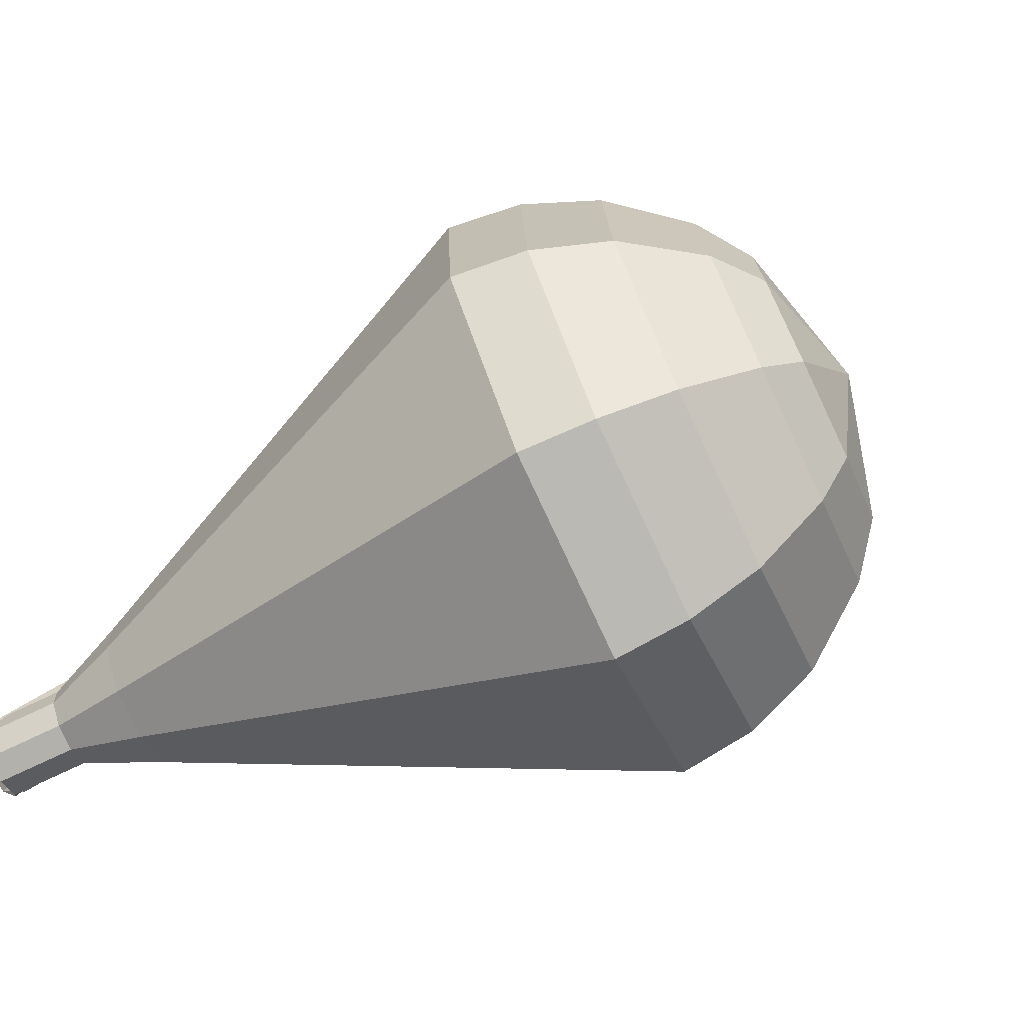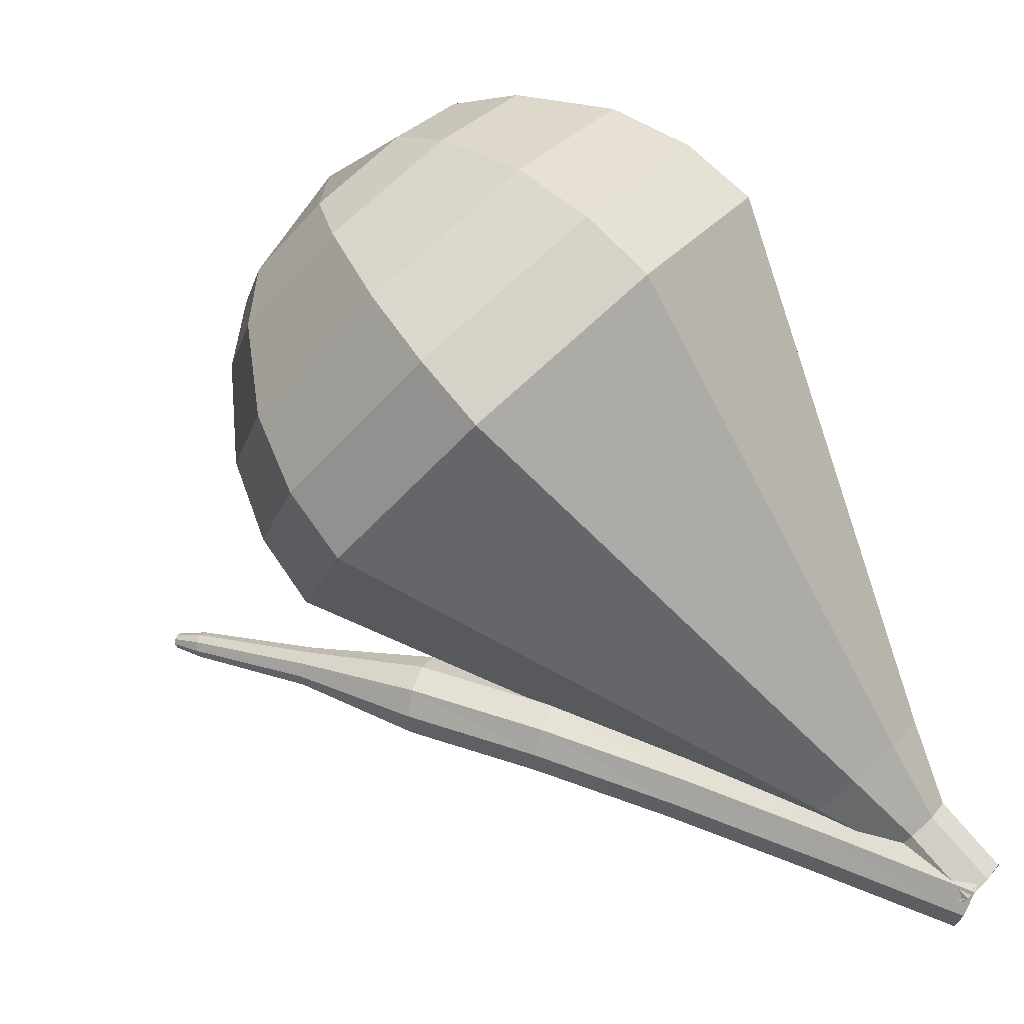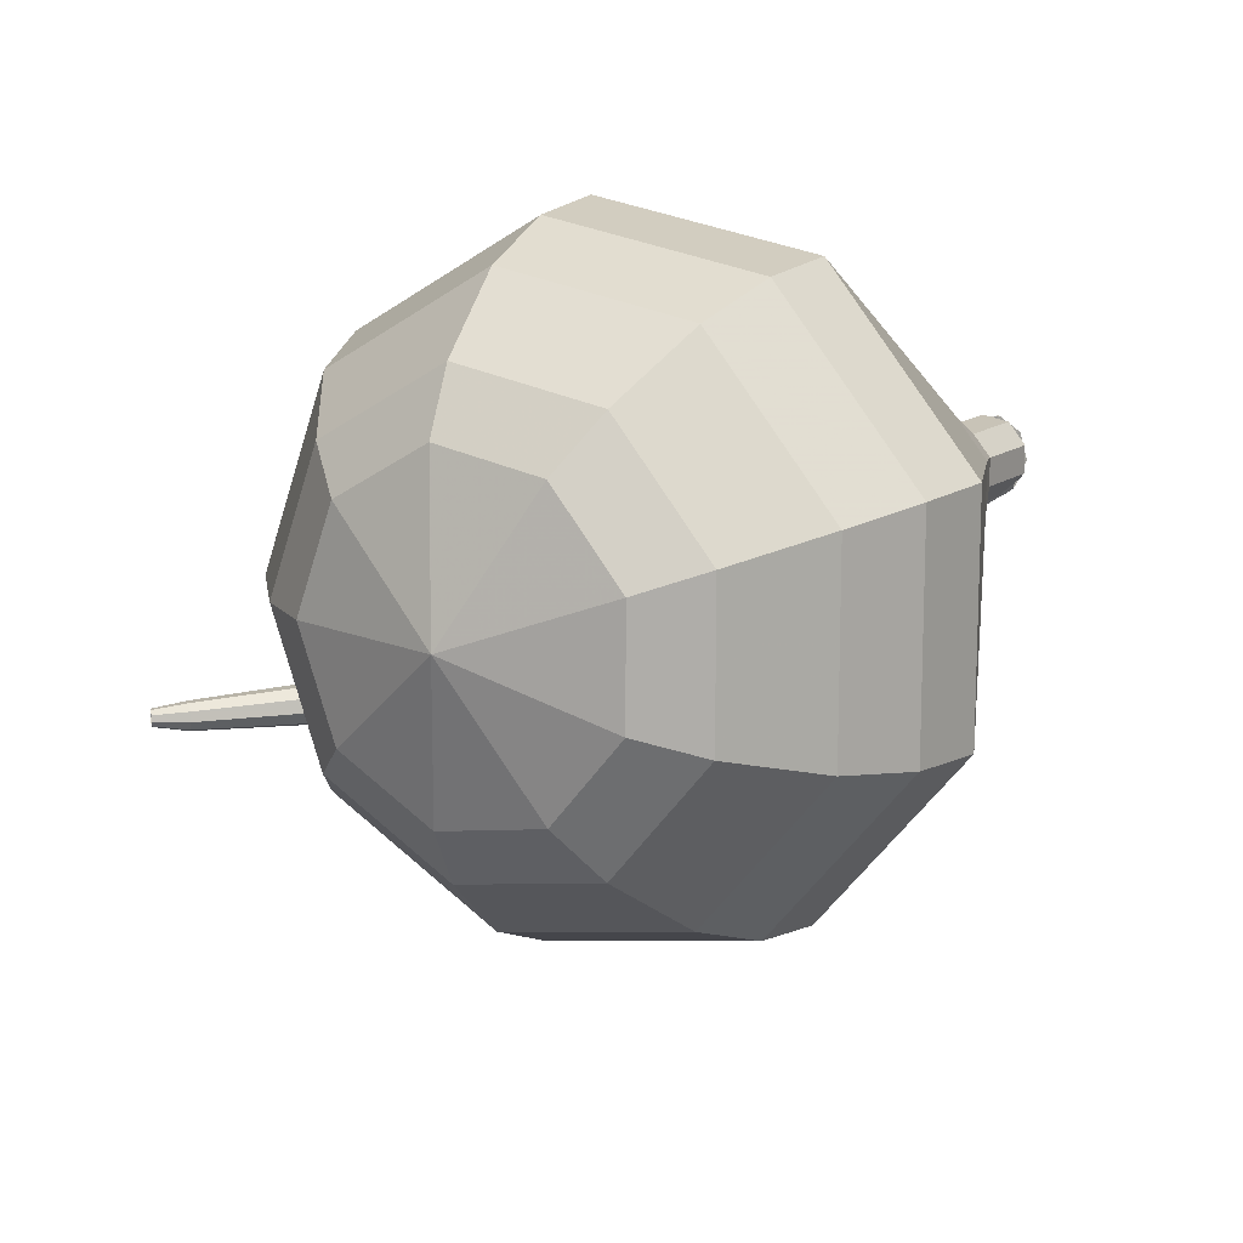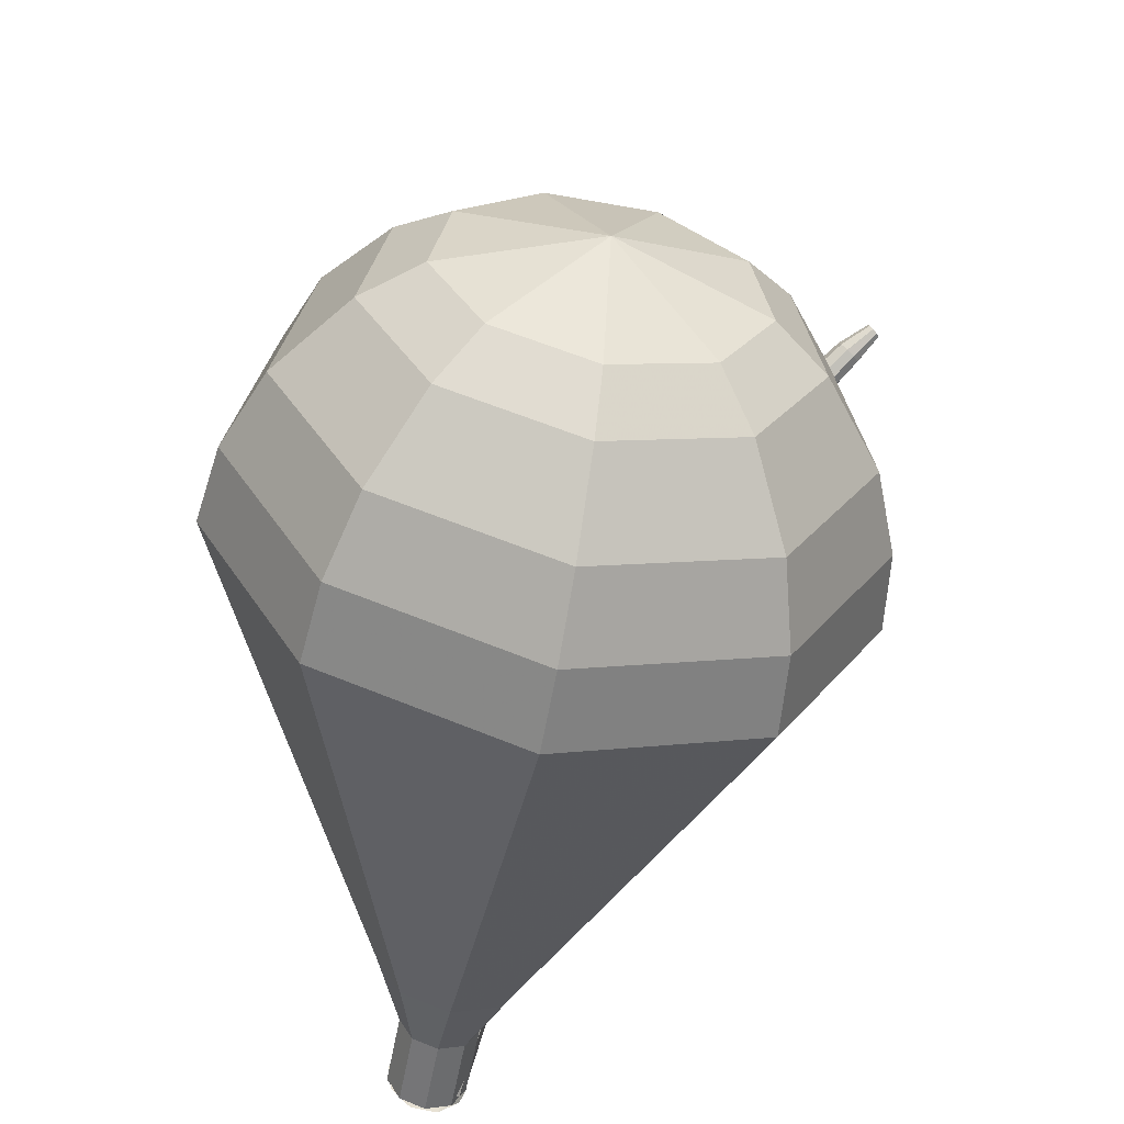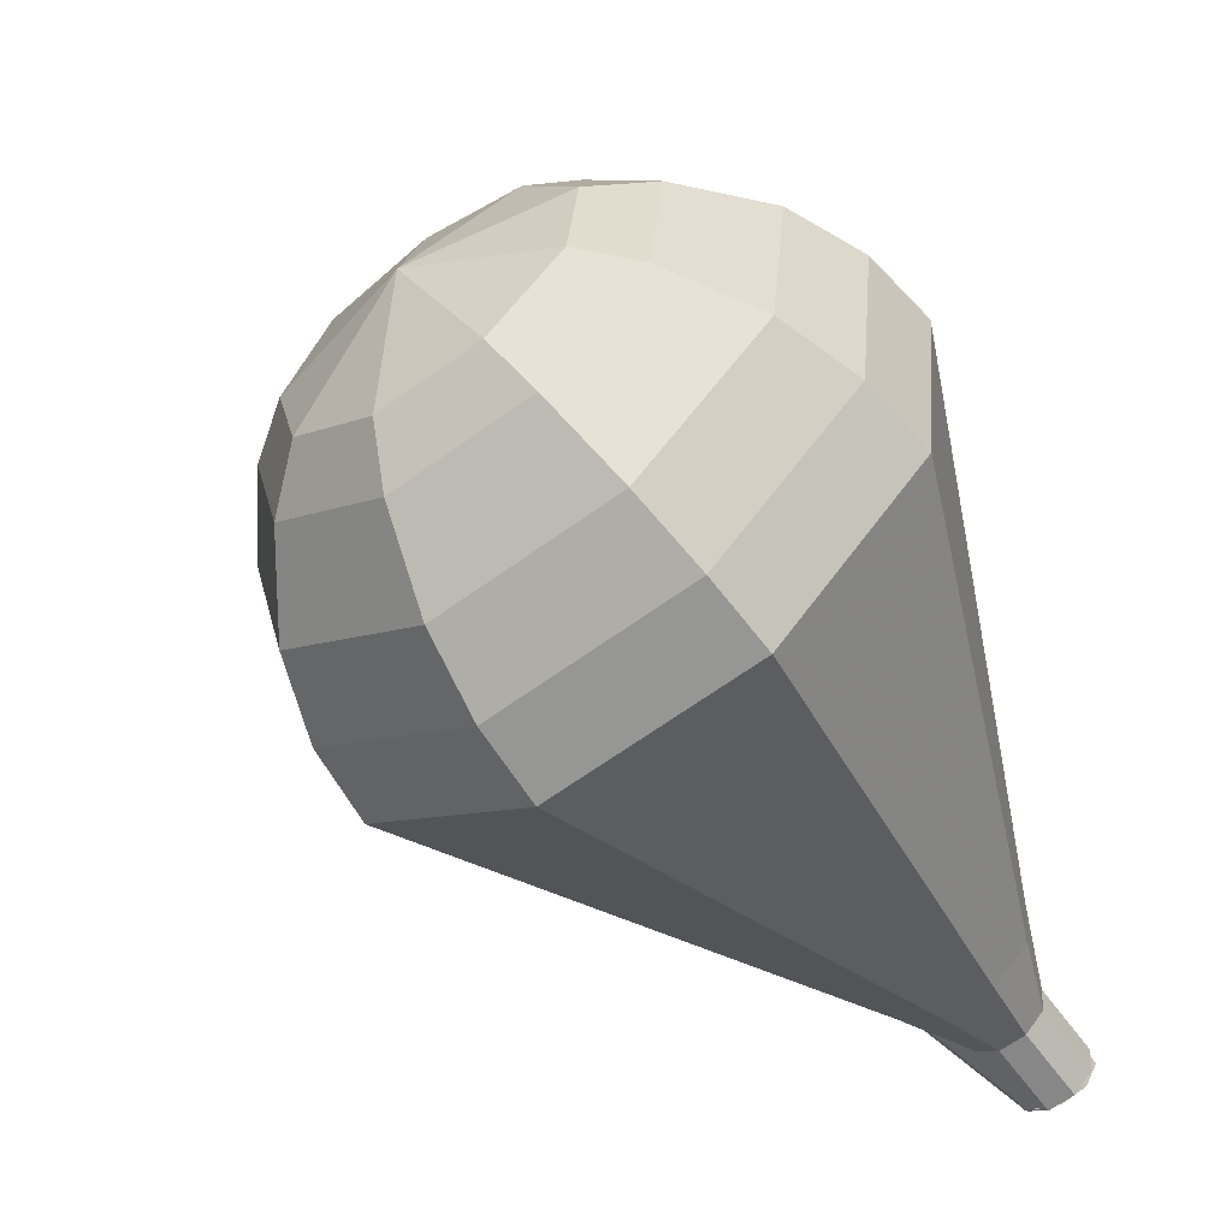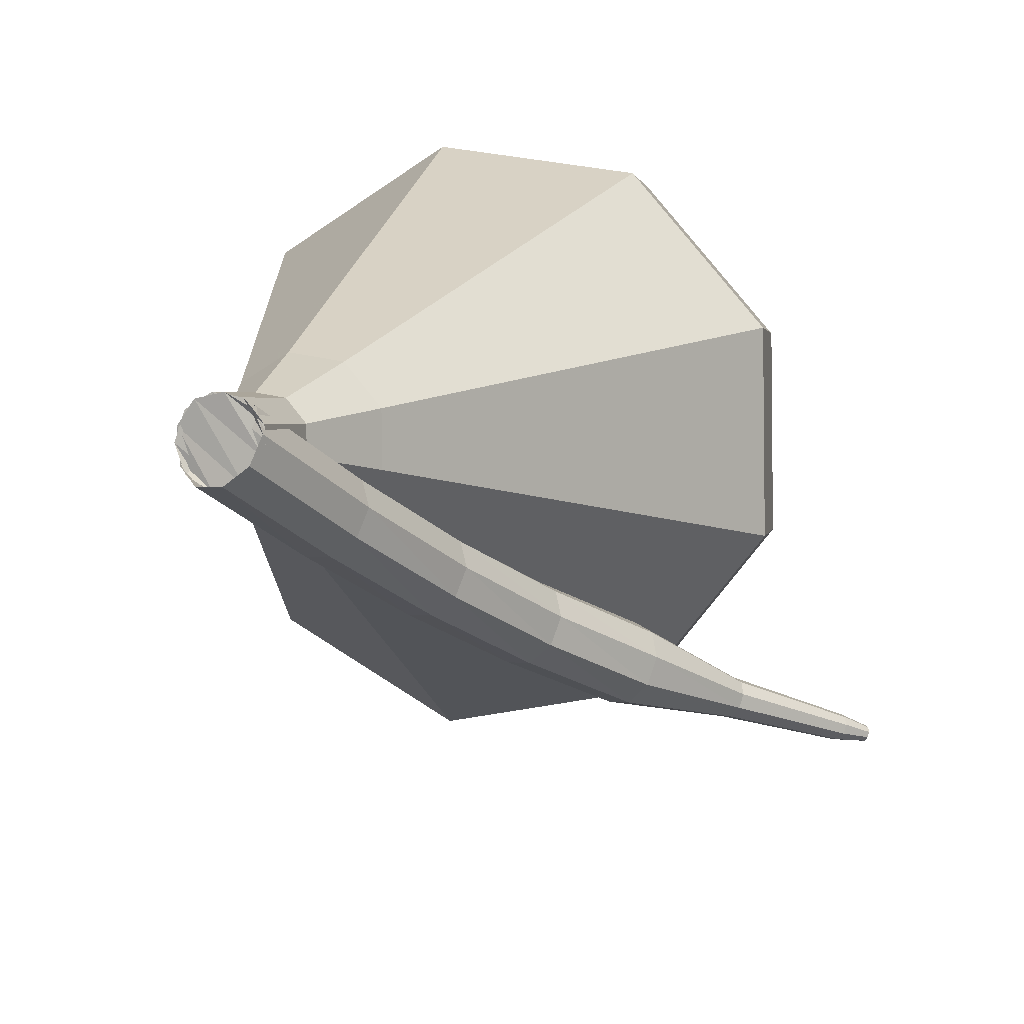
<metadata>
{"format":"obj","ext":"obj","renderer":"f3d","projection":"perspective","resolution":1024,"background":"white","views":[{"elev":-7.9,"azim":136.8,"up":"+Z"},{"elev":-5.6,"azim":31.9,"up":"+Y"},{"elev":73.1,"azim":-3.8,"up":"+Y"},{"elev":74.3,"azim":141.9,"up":"+Y"},{"elev":54.2,"azim":65.7,"up":"+Y"},{"elev":-49.5,"azim":154.9,"up":"+Y"}]}
</metadata>
<code>
g tube1
v 171.2 166.9 133.2
v 170.8 166.8 132.6
v 170.4 166.4 132.3
v 170.1 165.7 132.4
v 170.2 165.2 132.9
v 170.5 165.1 133.5
v 170.9 165.3 133.9
v 171.3 165.9 134
v 171.4 166.5 133.7
v 171.2 166.9 133.2
v 168.1 168.3 135.1
v 167.8 168.2 134.6
v 167.4 167.7 134.3
v 167.1 167.1 134.4
v 167.2 166.6 134.8
v 167.5 166.4 135.4
v 167.9 166.7 135.9
v 168.2 167.3 136
v 168.3 167.9 135.7
v 168.1 168.3 135.1
v 165.1 169.6 136.8
v 164.8 169.5 136.2
v 164.4 169 135.9
v 164.2 168.3 136
v 164.2 167.9 136.5
v 164.5 167.7 137.1
v 164.9 168.1 137.6
v 165.2 168.7 137.7
v 165.3 169.3 137.4
v 165.1 169.6 136.8
v 162 170.8 138.2
v 161.7 170.6 137.6
v 161.4 170.1 137.3
v 161.3 169.4 137.4
v 161.3 169 137.9
v 161.5 168.9 138.5
v 161.8 169.2 139
v 162.1 169.9 139.1
v 162.2 170.5 138.8
v 162 170.8 138.2
v 158.9 171.7 139.2
v 158.7 171.5 138.5
v 158.5 171 138.2
v 158.3 170.3 138.3
v 158.3 169.9 138.8
v 158.5 169.8 139.5
v 158.7 170.2 140
v 158.9 170.9 140.1
v 159 171.5 139.8
v 158.9 171.7 139.2
v 155.6 172 139.8
v 155.5 171.9 139.5
v 155.4 171.6 139.3
v 155.4 171.3 139.4
v 155.4 171.1 139.6
v 155.4 171.1 140
v 155.5 171.3 140.2
v 155.6 171.6 140.3
v 155.6 171.9 140.1
v 155.6 172 139.8
v 152.3 172.5 140.1
v 152.3 172.4 139.9
v 152.2 172.2 139.8
v 152.2 172 139.8
v 152.2 171.8 140
v 152.2 171.8 140.2
v 152.2 172 140.4
v 152.3 172.2 140.4
v 152.3 172.4 140.3
v 152.3 172.5 140.1
v 151.5 172.5 140.1
v 151.4 172.4 140
v 151.4 172.3 139.9
v 151.4 172.2 139.9
v 151.4 172.1 140
v 151.4 172.1 140.2
v 151.4 172.2 140.3
v 151.4 172.3 140.3
v 151.5 172.4 140.2
v 151.5 172.5 140.1
f 1 2 12
f 12 11 1
f 2 3 13
f 13 12 2
f 3 4 14
f 14 13 3
f 4 5 15
f 15 14 4
f 5 6 16
f 16 15 5
f 6 7 17
f 17 16 6
f 7 8 18
f 18 17 7
f 8 9 19
f 19 18 8
f 9 10 20
f 20 19 9
f 11 12 22
f 22 21 11
f 12 13 23
f 23 22 12
f 13 14 24
f 24 23 13
f 14 15 25
f 25 24 14
f 15 16 26
f 26 25 15
f 16 17 27
f 27 26 16
f 17 18 28
f 28 27 17
f 18 19 29
f 29 28 18
f 19 20 30
f 30 29 19
f 21 22 32
f 32 31 21
f 22 23 33
f 33 32 22
f 23 24 34
f 34 33 23
f 24 25 35
f 35 34 24
f 25 26 36
f 36 35 25
f 26 27 37
f 37 36 26
f 27 28 38
f 38 37 27
f 28 29 39
f 39 38 28
f 29 30 40
f 40 39 29
f 31 32 42
f 42 41 31
f 32 33 43
f 43 42 32
f 33 34 44
f 44 43 33
f 34 35 45
f 45 44 34
f 35 36 46
f 46 45 35
f 36 37 47
f 47 46 36
f 37 38 48
f 48 47 37
f 38 39 49
f 49 48 38
f 39 40 50
f 50 49 39
f 41 42 52
f 52 51 41
f 42 43 53
f 53 52 42
f 43 44 54
f 54 53 43
f 44 45 55
f 55 54 44
f 45 46 56
f 56 55 45
f 46 47 57
f 57 56 46
f 47 48 58
f 58 57 47
f 48 49 59
f 59 58 48
f 49 50 60
f 60 59 49
f 51 52 62
f 62 61 51
f 52 53 63
f 63 62 52
f 53 54 64
f 64 63 53
f 54 55 65
f 65 64 54
f 55 56 66
f 66 65 55
f 56 57 67
f 67 66 56
f 57 58 68
f 68 67 57
f 58 59 69
f 69 68 58
f 59 60 70
f 70 69 59
f 61 62 72
f 72 71 61
f 62 63 73
f 73 72 62
f 63 64 74
f 74 73 63
f 64 65 75
f 75 74 64
f 65 66 76
f 76 75 65
f 66 67 77
f 77 76 66
f 67 68 78
f 78 77 67
f 68 69 79
f 79 78 68
f 69 70 80
f 80 79 69
v 169.9 165.4 133.2
v 170 165.7 132.5
v 170.4 166.1 132.2
v 171 166.5 132.3
v 171.5 166.6 132.8
v 171.6 166.4 133.5
v 171.3 166.1 134
v 170.7 165.7 134.1
v 170.2 165.4 133.8
v 169.9 165.4 133.2
v 171.5 166.6 133.2
v 171.2 166.6 132.6
v 170.6 166.4 132.3
v 170.1 166 132.4
v 169.9 165.5 132.8
v 170.1 165.3 133.5
v 170.5 165.4 134
v 171.1 165.8 134.1
v 171.5 166.2 133.8
v 171.5 166.6 133.2
v 170.5 168.1 134
v 170.1 168.1 133.4
v 169.6 167.9 133
v 169 167.5 133.2
v 168.8 167 133.6
v 169 166.8 134.3
v 169.4 166.9 134.8
v 170 167.3 134.9
v 170.4 167.7 134.5
v 170.5 168.1 134
v 170.1 170.1 134.7
v 169.4 170.2 133.6
v 168.4 169.8 133
v 167.4 169 133.3
v 167 168.2 134.2
v 167.3 167.8 135.3
v 168.2 167.9 136.2
v 169.2 168.6 136.4
v 170 169.5 135.9
v 170.1 170.1 134.7
v 169.7 172.1 135.5
v 168.8 172.3 133.9
v 167.2 171.7 133
v 165.8 170.4 133.3
v 165.1 169.2 134.7
v 165.5 168.6 136.4
v 166.9 168.9 137.8
v 168.5 169.9 138.1
v 169.6 171.2 137.2
v 169.7 172.1 135.5
v 169.4 174.2 136.3
v 168.1 174.4 134.1
v 166 173.5 132.9
v 164.1 171.9 133.3
v 163.2 170.3 135.2
v 163.8 169.5 137.5
v 165.6 169.9 139.3
v 167.7 171.2 139.7
v 169.2 172.9 138.5
v 169.4 174.2 136.3
v 168.7 178.3 137.9
v 166.8 178.7 134.6
v 163.7 177.3 132.8
v 160.8 174.9 133.4
v 159.5 172.5 136.1
v 160.4 171.3 139.7
v 163 171.8 142.4
v 166.3 173.8 143
v 168.5 176.4 141.2
v 168.7 178.3 137.9
v 168.1 182.4 139.5
v 165.5 182.9 135.1
v 161.3 181.1 132.7
v 157.5 177.9 133.5
v 155.7 174.7 137.1
v 156.9 173 141.9
v 160.5 173.7 145.5
v 164.8 176.4 146.3
v 167.8 179.8 143.9
v 168.1 182.4 139.5
v 166.9 183.7 140.2
v 164.4 184.1 135.9
v 160.4 182.4 133.7
v 156.6 179.3 134.5
v 154.9 176.2 138
v 156 174.6 142.5
v 159.5 175.3 146
v 163.7 177.9 146.8
v 166.6 181.2 144.5
v 166.9 183.7 140.2
v 165.2 184.6 141
v 163 185 137.1
v 159.4 183.5 135.1
v 156 180.7 135.8
v 154.5 177.9 138.9
v 155.5 176.5 143
v 158.6 177.1 146.1
v 162.4 179.4 146.9
v 165 182.4 144.8
v 165.2 184.6 141
v 163 185.1 141.7
v 161.3 185.4 138.8
v 158.5 184.2 137.2
v 156 182.1 137.8
v 154.8 180 140.1
v 155.6 178.9 143.3
v 157.9 179.4 145.7
v 160.8 181.1 146.2
v 162.8 183.4 144.6
v 163 185.1 141.7
v 161.4 185 142.1
v 160.2 185.3 139.9
v 158.1 184.4 138.8
v 156.3 182.8 139.2
v 155.4 181.3 140.9
v 156 180.5 143.2
v 157.7 180.8 145
v 159.8 182.1 145.4
v 161.2 183.8 144.2
v 161.4 185 142.1
v 157.9 183.6 142.4
v 157.9 183.6 142.4
v 157.9 183.6 142.4
v 157.9 183.6 142.4
v 157.9 183.6 142.4
v 157.9 183.6 142.4
v 157.9 183.6 142.4
v 157.9 183.6 142.4
v 157.9 183.6 142.4
v 157.9 183.6 142.4
f 81 82 92
f 92 91 81
f 82 83 93
f 93 92 82
f 83 84 94
f 94 93 83
f 84 85 95
f 95 94 84
f 85 86 96
f 96 95 85
f 86 87 97
f 97 96 86
f 87 88 98
f 98 97 87
f 88 89 99
f 99 98 88
f 89 90 100
f 100 99 89
f 91 92 102
f 102 101 91
f 92 93 103
f 103 102 92
f 93 94 104
f 104 103 93
f 94 95 105
f 105 104 94
f 95 96 106
f 106 105 95
f 96 97 107
f 107 106 96
f 97 98 108
f 108 107 97
f 98 99 109
f 109 108 98
f 99 100 110
f 110 109 99
f 101 102 112
f 112 111 101
f 102 103 113
f 113 112 102
f 103 104 114
f 114 113 103
f 104 105 115
f 115 114 104
f 105 106 116
f 116 115 105
f 106 107 117
f 117 116 106
f 107 108 118
f 118 117 107
f 108 109 119
f 119 118 108
f 109 110 120
f 120 119 109
f 111 112 122
f 122 121 111
f 112 113 123
f 123 122 112
f 113 114 124
f 124 123 113
f 114 115 125
f 125 124 114
f 115 116 126
f 126 125 115
f 116 117 127
f 127 126 116
f 117 118 128
f 128 127 117
f 118 119 129
f 129 128 118
f 119 120 130
f 130 129 119
f 121 122 132
f 132 131 121
f 122 123 133
f 133 132 122
f 123 124 134
f 134 133 123
f 124 125 135
f 135 134 124
f 125 126 136
f 136 135 125
f 126 127 137
f 137 136 126
f 127 128 138
f 138 137 127
f 128 129 139
f 139 138 128
f 129 130 140
f 140 139 129
f 131 132 142
f 142 141 131
f 132 133 143
f 143 142 132
f 133 134 144
f 144 143 133
f 134 135 145
f 145 144 134
f 135 136 146
f 146 145 135
f 136 137 147
f 147 146 136
f 137 138 148
f 148 147 137
f 138 139 149
f 149 148 138
f 139 140 150
f 150 149 139
f 141 142 152
f 152 151 141
f 142 143 153
f 153 152 142
f 143 144 154
f 154 153 143
f 144 145 155
f 155 154 144
f 145 146 156
f 156 155 145
f 146 147 157
f 157 156 146
f 147 148 158
f 158 157 147
f 148 149 159
f 159 158 148
f 149 150 160
f 160 159 149
f 151 152 162
f 162 161 151
f 152 153 163
f 163 162 152
f 153 154 164
f 164 163 153
f 154 155 165
f 165 164 154
f 155 156 166
f 166 165 155
f 156 157 167
f 167 166 156
f 157 158 168
f 168 167 157
f 158 159 169
f 169 168 158
f 159 160 170
f 170 169 159
f 161 162 172
f 172 171 161
f 162 163 173
f 173 172 162
f 163 164 174
f 174 173 163
f 164 165 175
f 175 174 164
f 165 166 176
f 176 175 165
f 166 167 177
f 177 176 166
f 167 168 178
f 178 177 167
f 168 169 179
f 179 178 168
f 169 170 180
f 180 179 169
f 171 172 182
f 182 181 171
f 172 173 183
f 183 182 172
f 173 174 184
f 184 183 173
f 174 175 185
f 185 184 174
f 175 176 186
f 186 185 175
f 176 177 187
f 187 186 176
f 177 178 188
f 188 187 177
f 178 179 189
f 189 188 178
f 179 180 190
f 190 189 179
f 181 182 192
f 192 191 181
f 182 183 193
f 193 192 182
f 183 184 194
f 194 193 183
f 184 185 195
f 195 194 184
f 185 186 196
f 196 195 185
f 186 187 197
f 197 196 186
f 187 188 198
f 198 197 187
f 188 189 199
f 199 198 188
f 189 190 200
f 200 199 189
f 191 192 202
f 202 201 191
f 192 193 203
f 203 202 192
f 193 194 204
f 204 203 193
f 194 195 205
f 205 204 194
f 195 196 206
f 206 205 195
f 196 197 207
f 207 206 196
f 197 198 208
f 208 207 197
f 198 199 209
f 209 208 198
f 199 200 210
f 210 209 199
g

</code>
